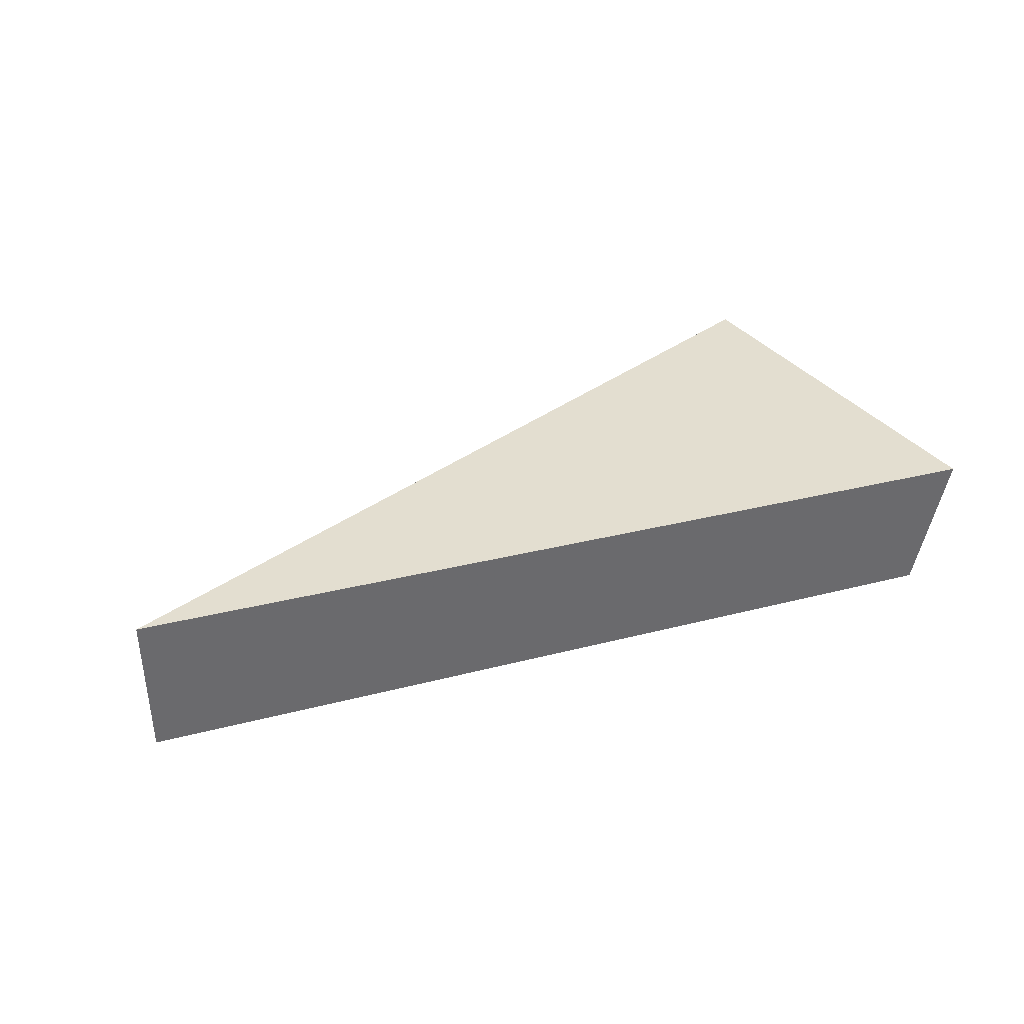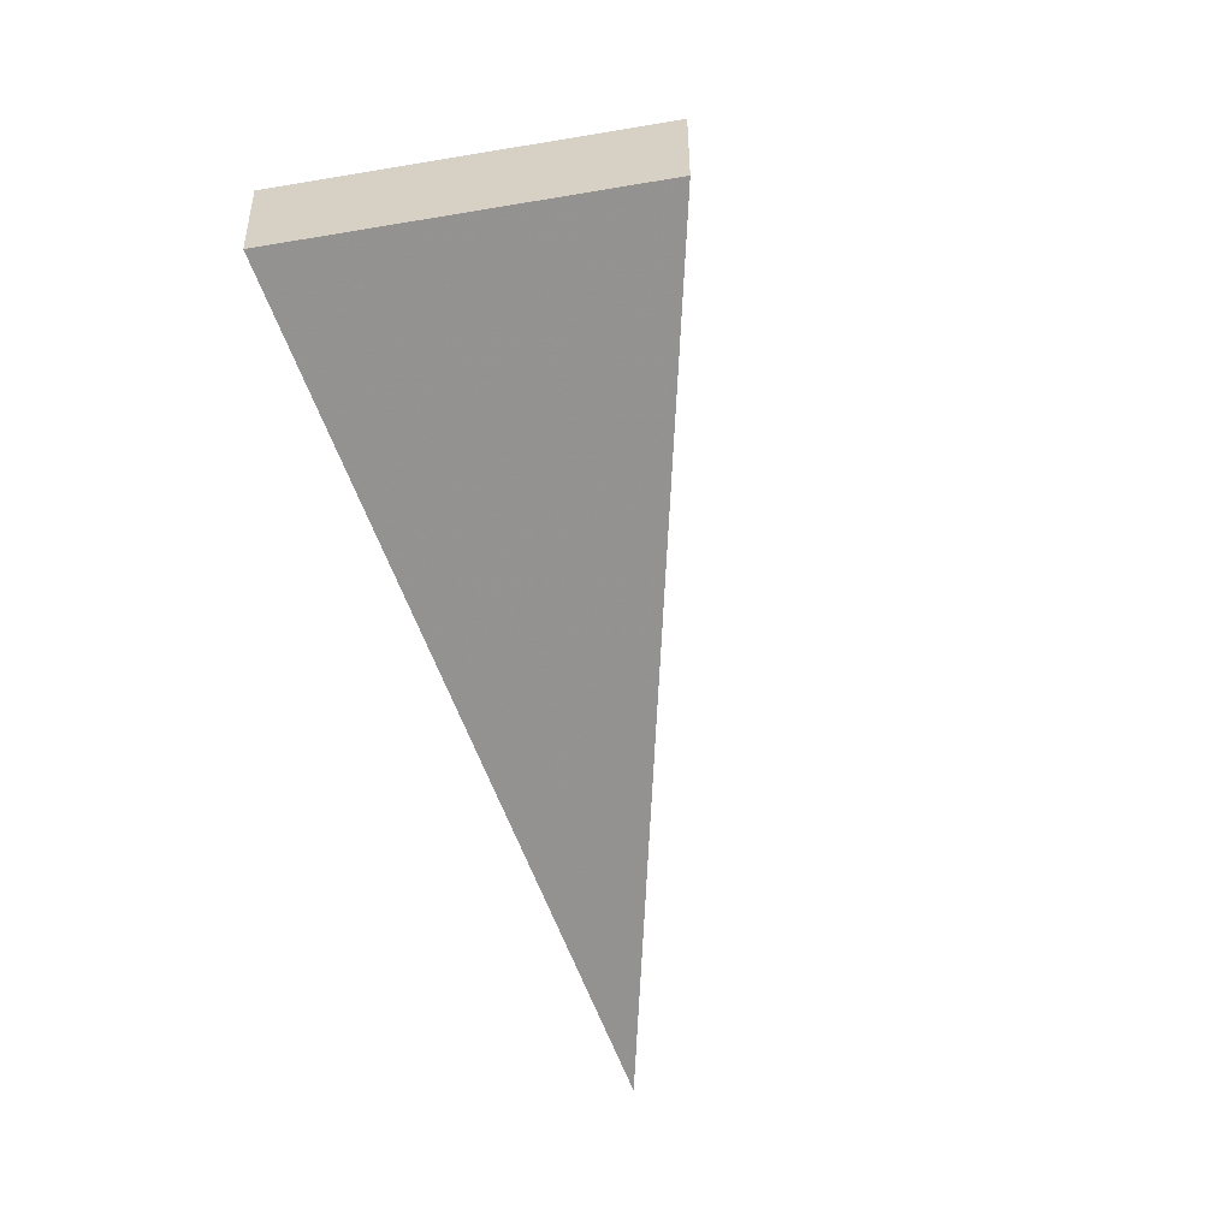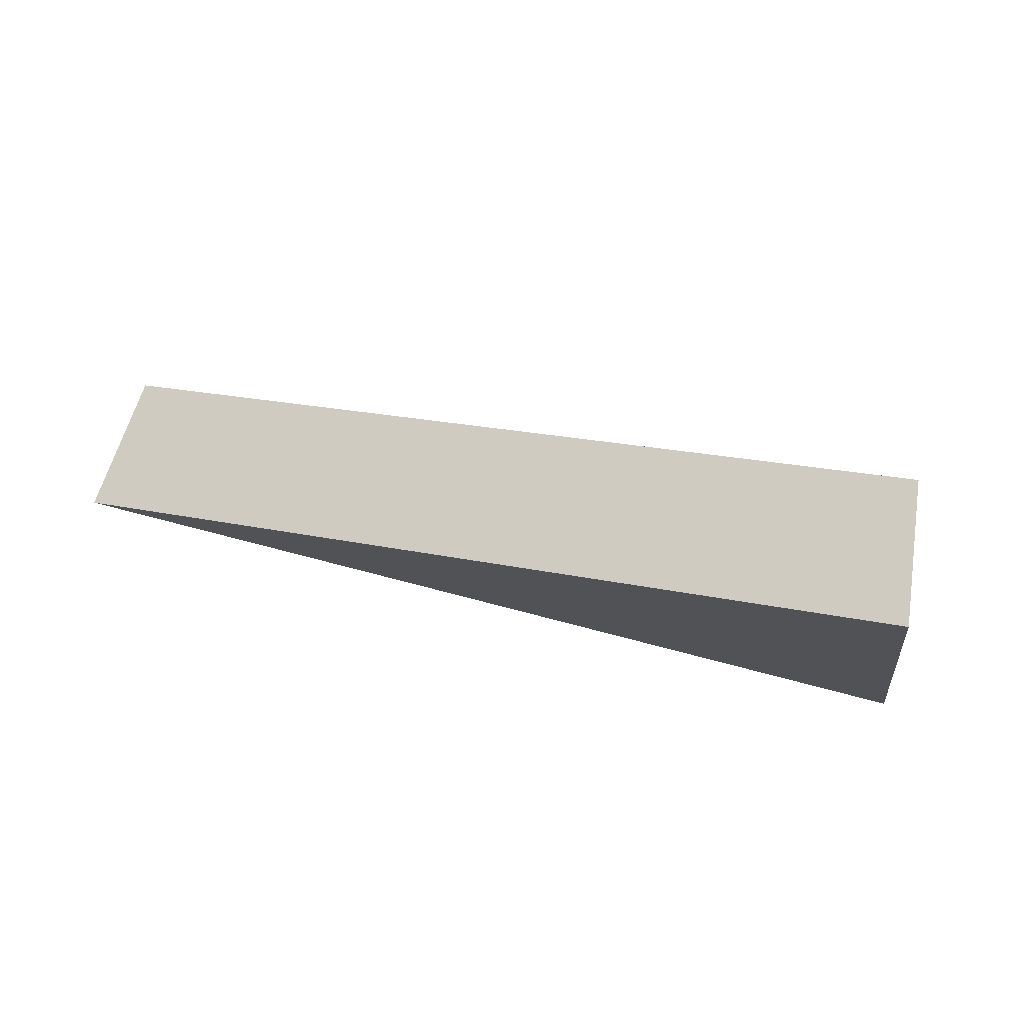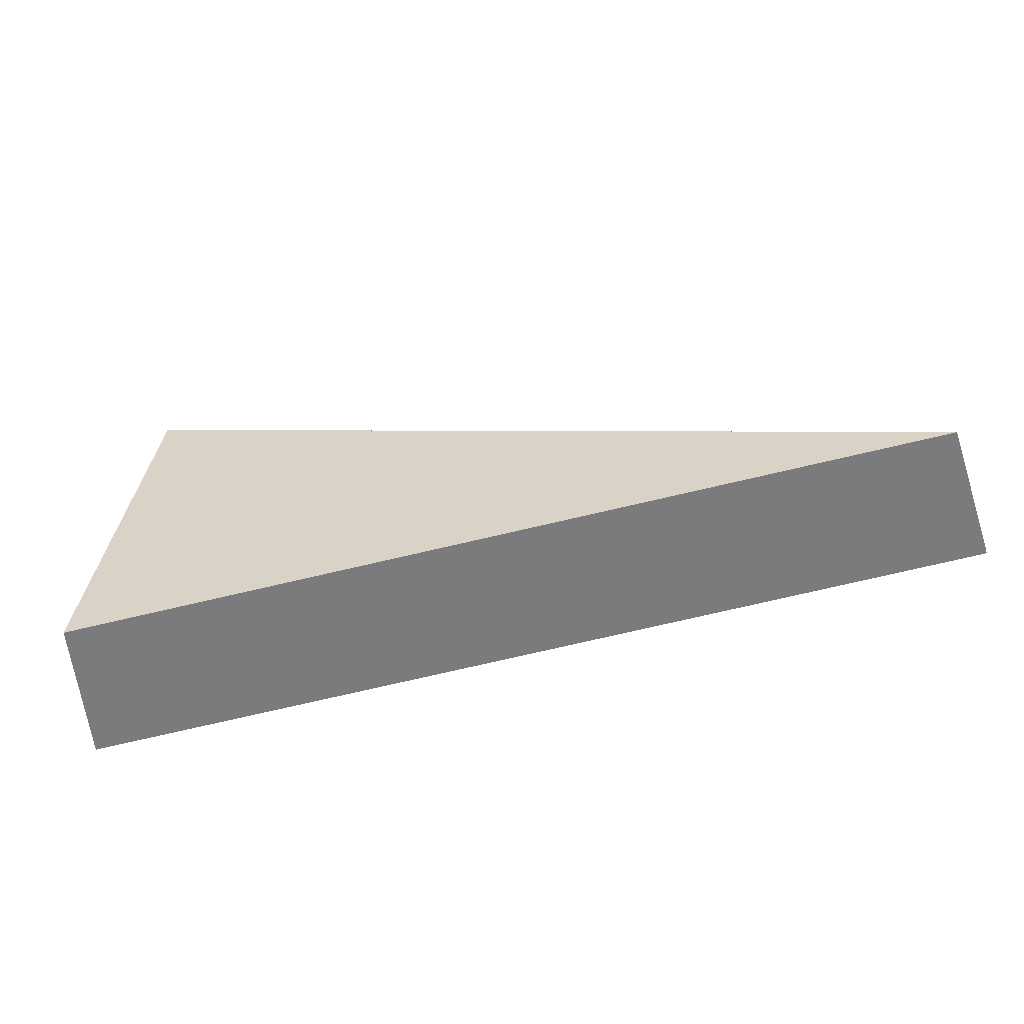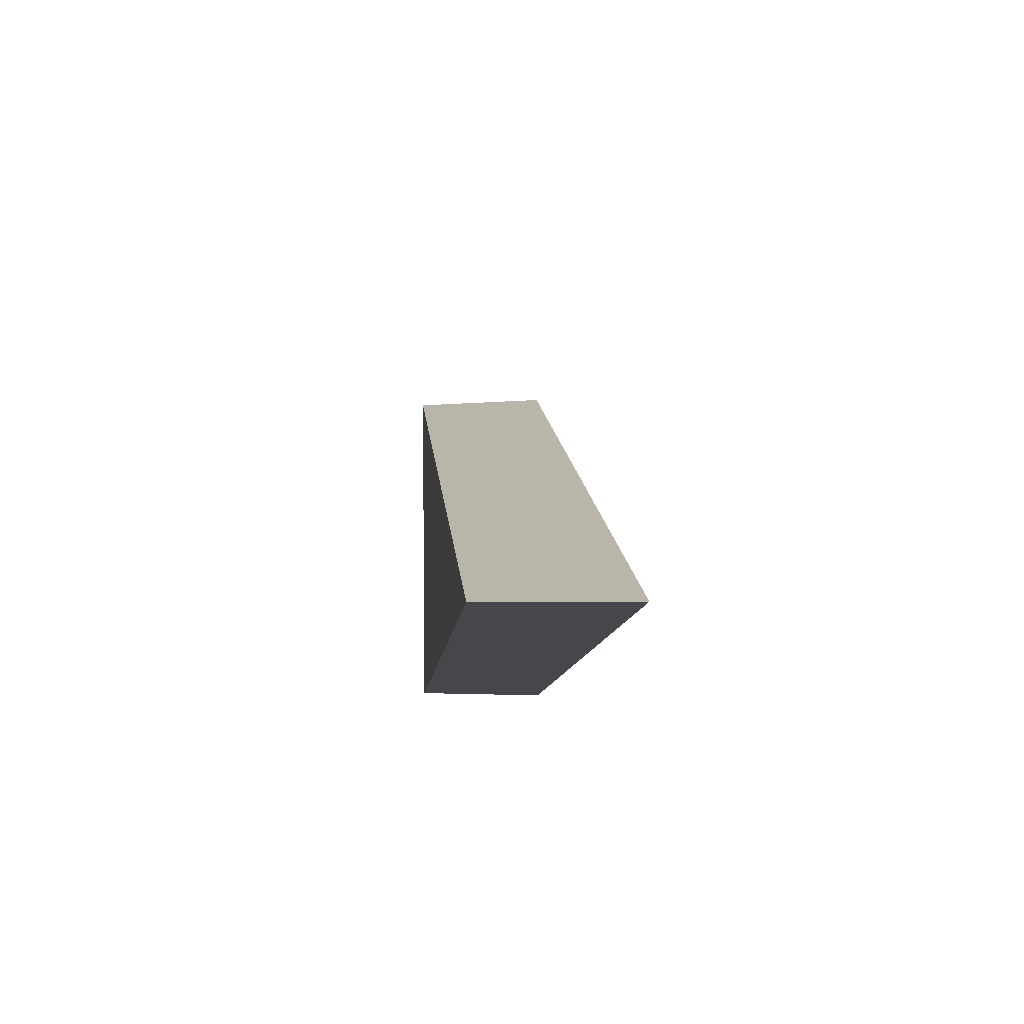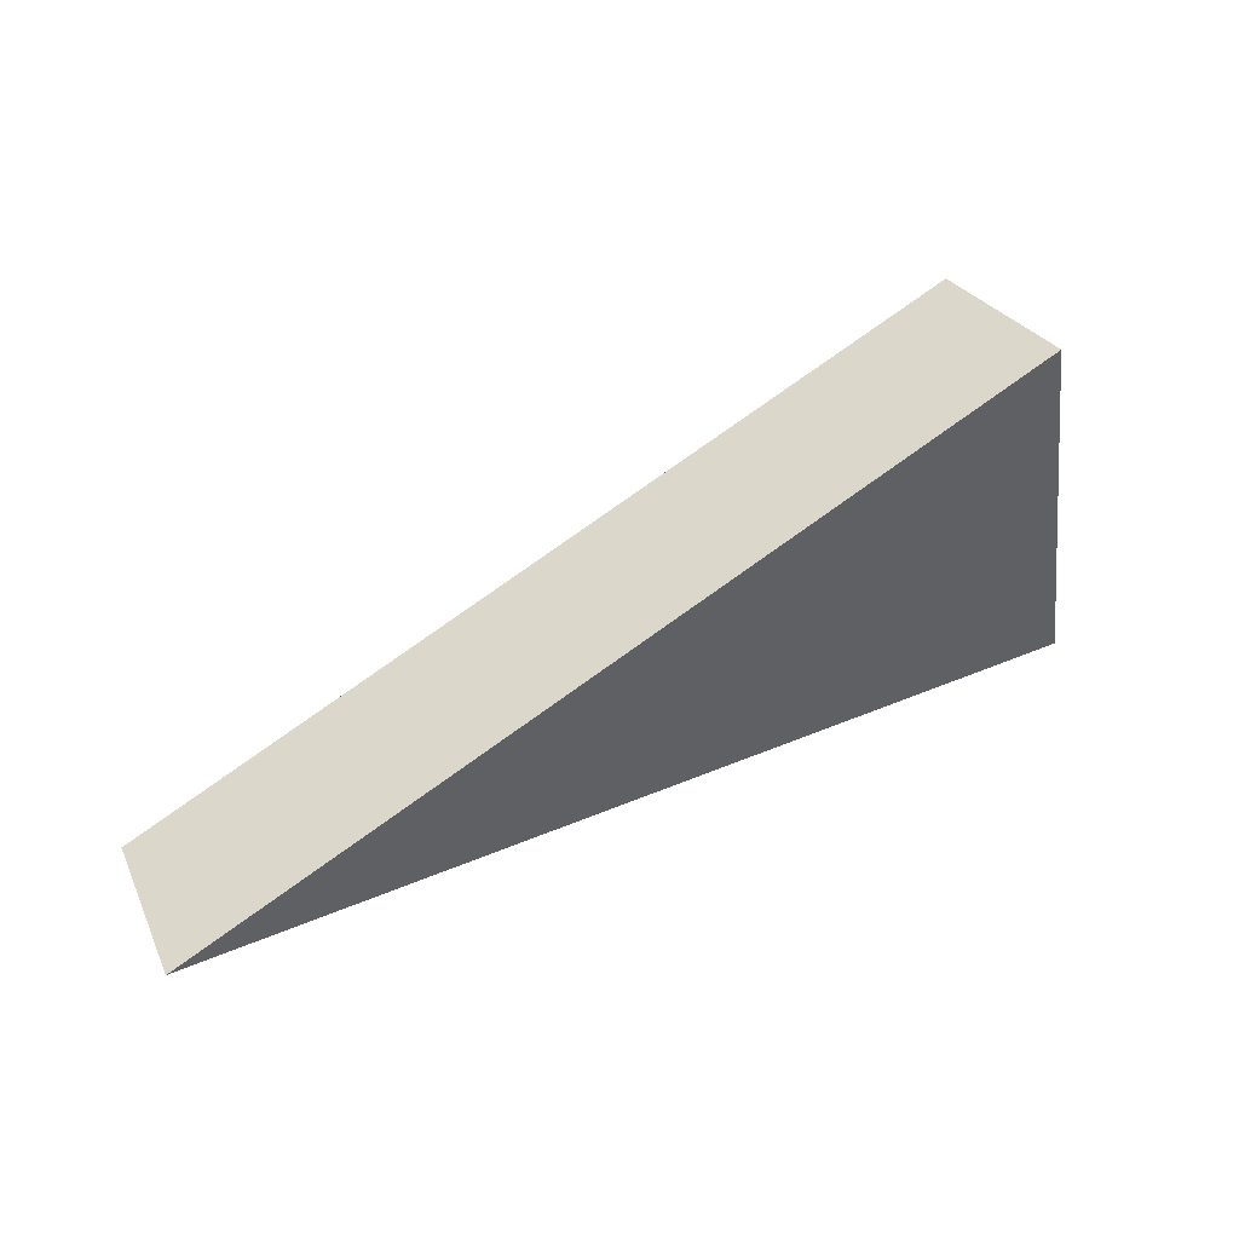
<metadata>
{"format":"obj","ext":"obj","renderer":"f3d","projection":"perspective","resolution":1024,"background":"white","views":[{"elev":38.8,"azim":151.6,"up":"+Y"},{"elev":-72.9,"azim":-72.9,"up":"+Y"},{"elev":75.9,"azim":-159.8,"up":"+Z"},{"elev":-56.9,"azim":18.9,"up":"+Z"},{"elev":-6.2,"azim":91.6,"up":"+Z"},{"elev":44.3,"azim":157.0,"up":"+Z"}]}
</metadata>
<code>
v 2.032 0.1325 2.483
v 2.031 0.1325 2.479
v 2.042 0.1338 2.48
v 2.042 0.1356 2.48
v 2.042 0.1338 2.48
v 2.031 0.1325 2.479
v 2.031 0.1343 2.479
v 2.031 0.1343 2.479
v 2.031 0.1325 2.479
v 2.032 0.1325 2.483
v 2.031 0.1343 2.484
v 2.031 0.1343 2.484
v 2.032 0.1325 2.483
v 2.042 0.1338 2.48
v 2.042 0.1356 2.48
v 2.042 0.1356 2.48
v 2.031 0.1343 2.479
v 2.031 0.1343 2.484
f 1 2 3
f 4 5 6
f 4 6 7
f 8 9 10
f 8 10 11
f 12 13 14
f 12 14 15
f 16 17 18

</code>
